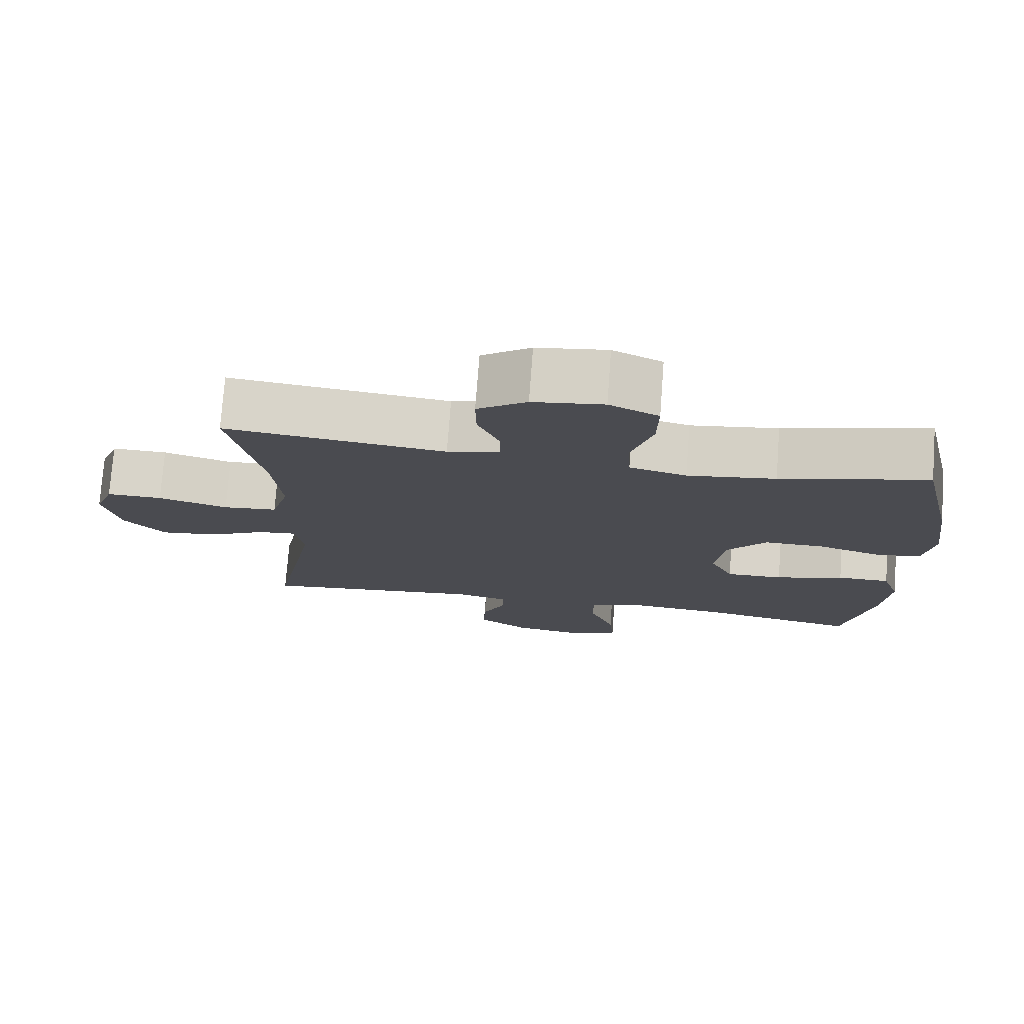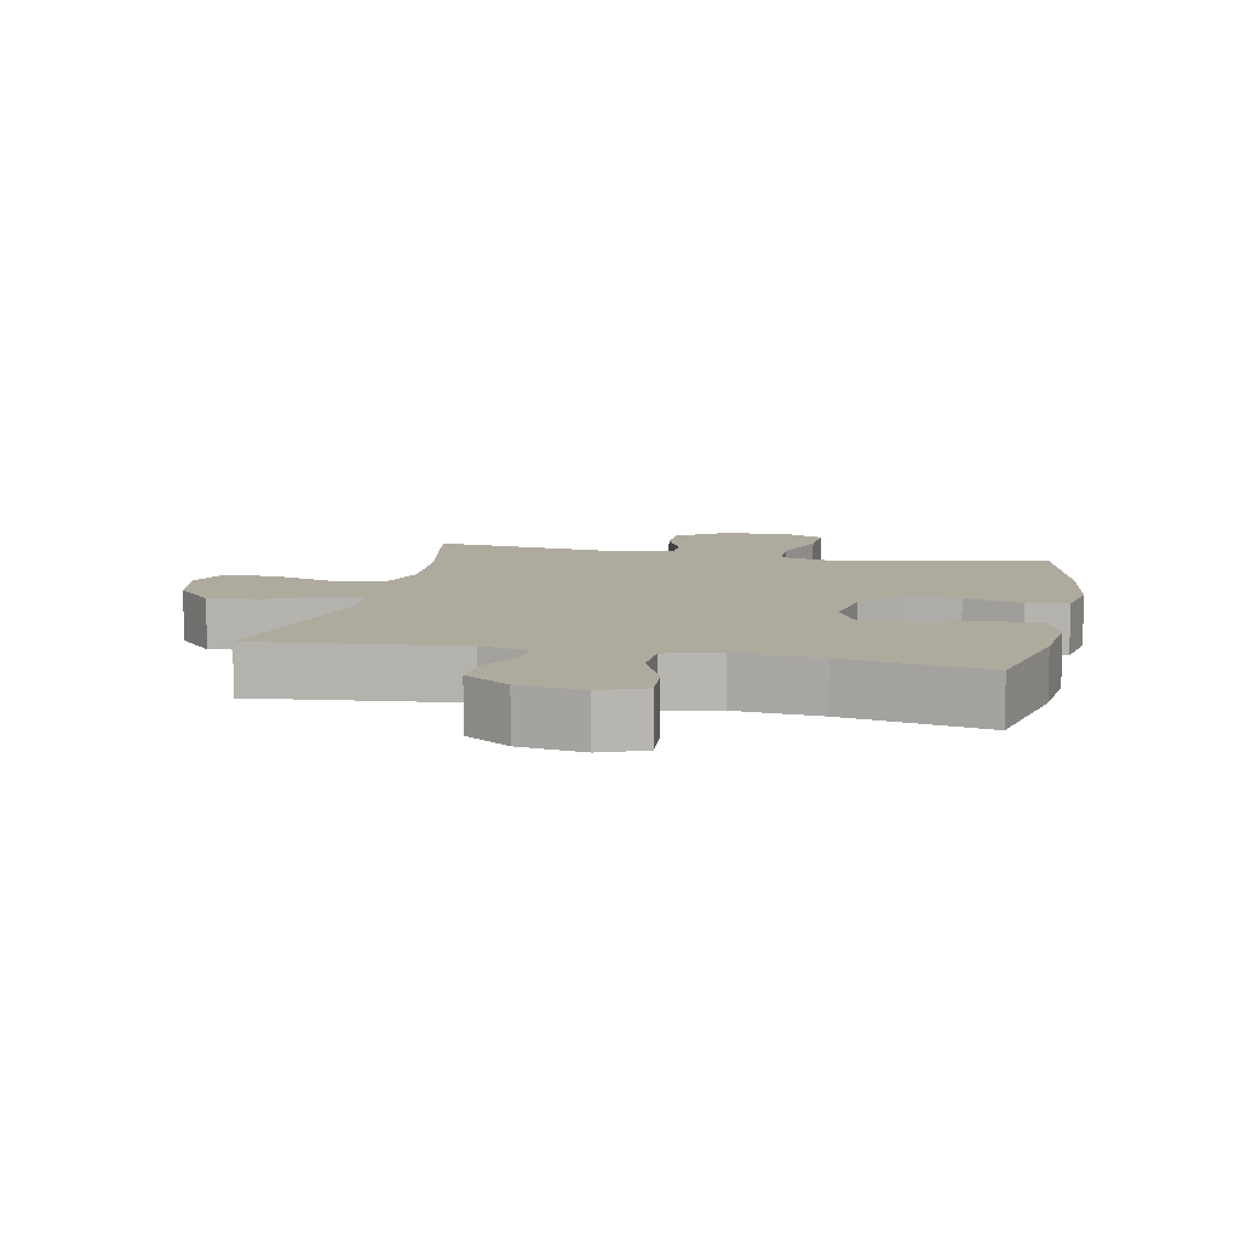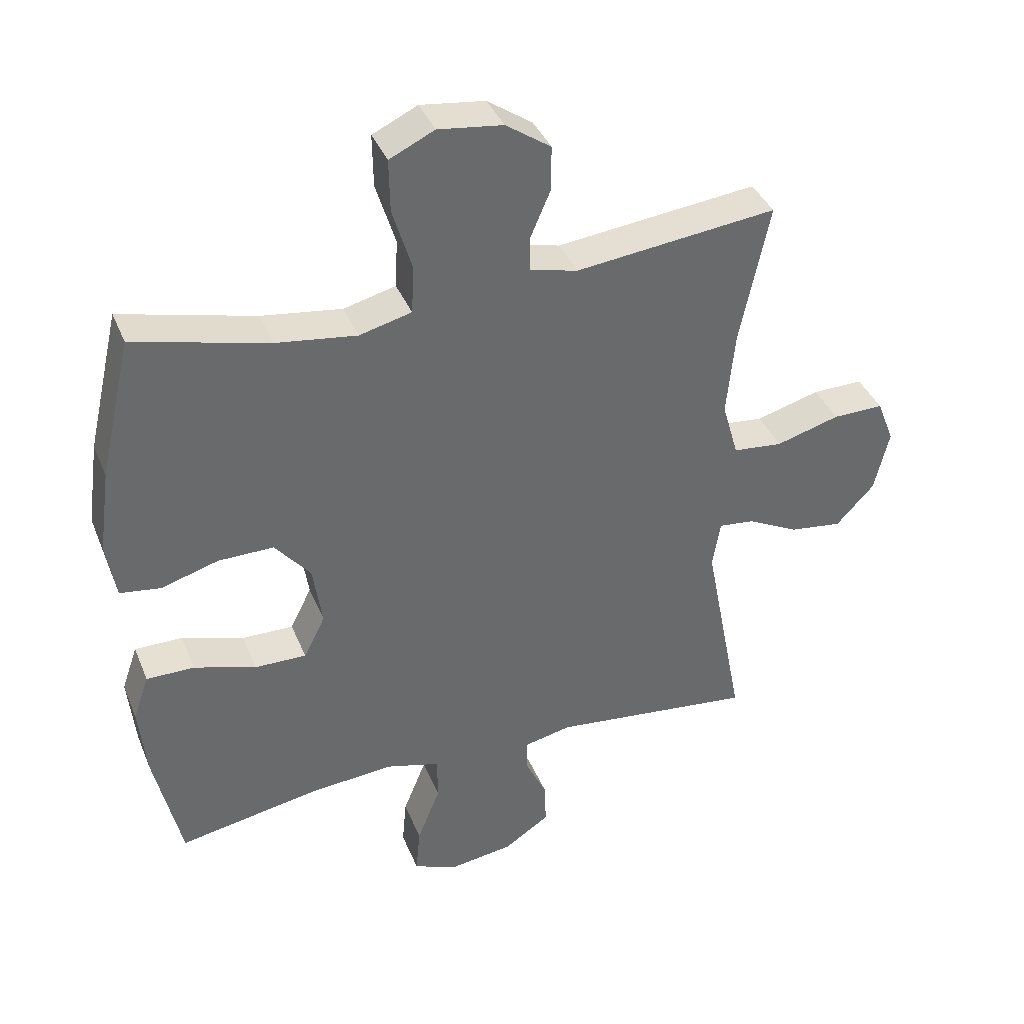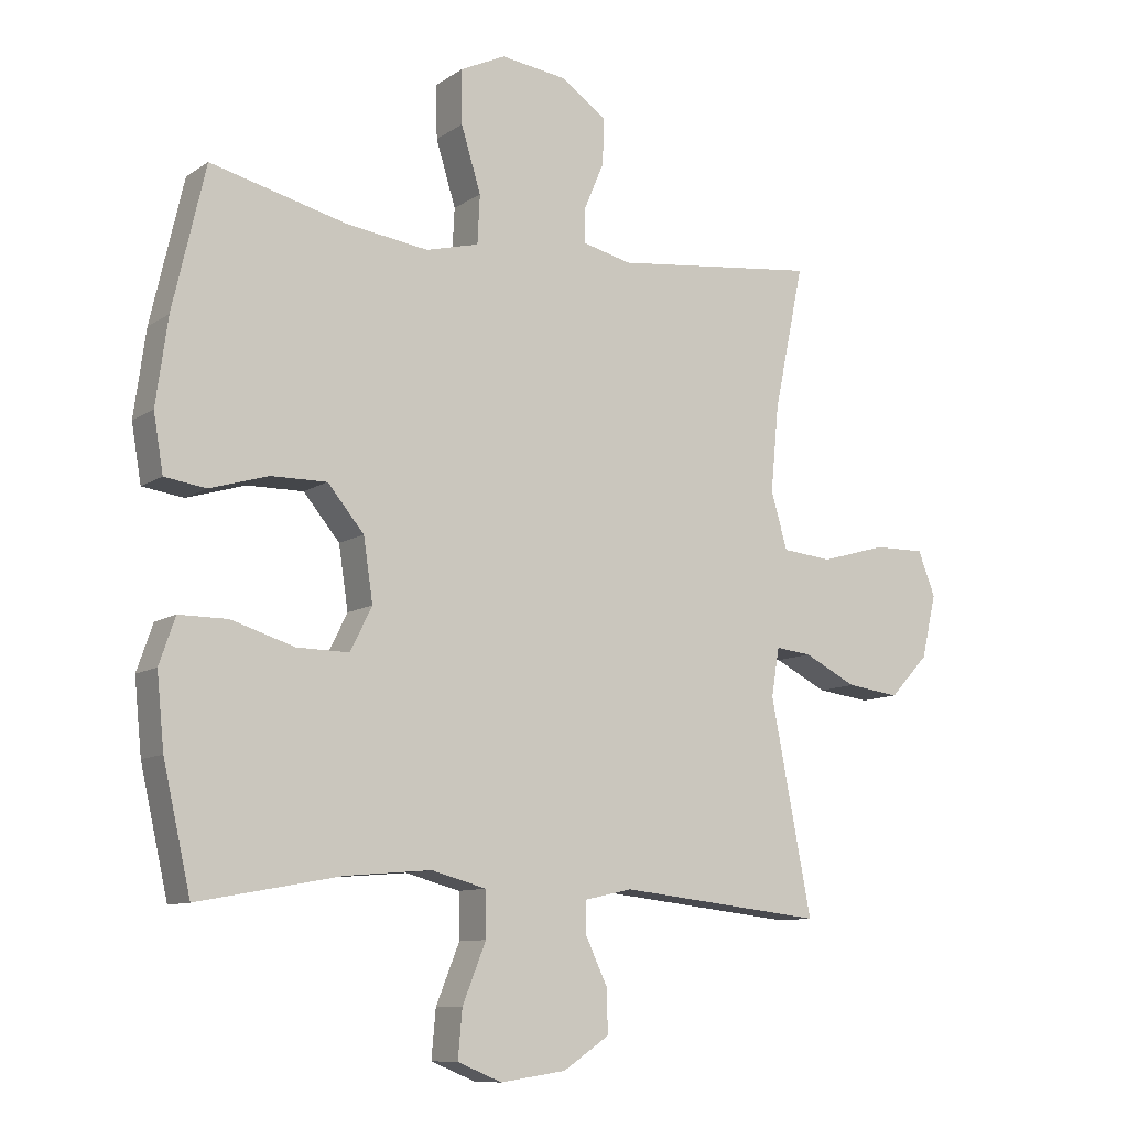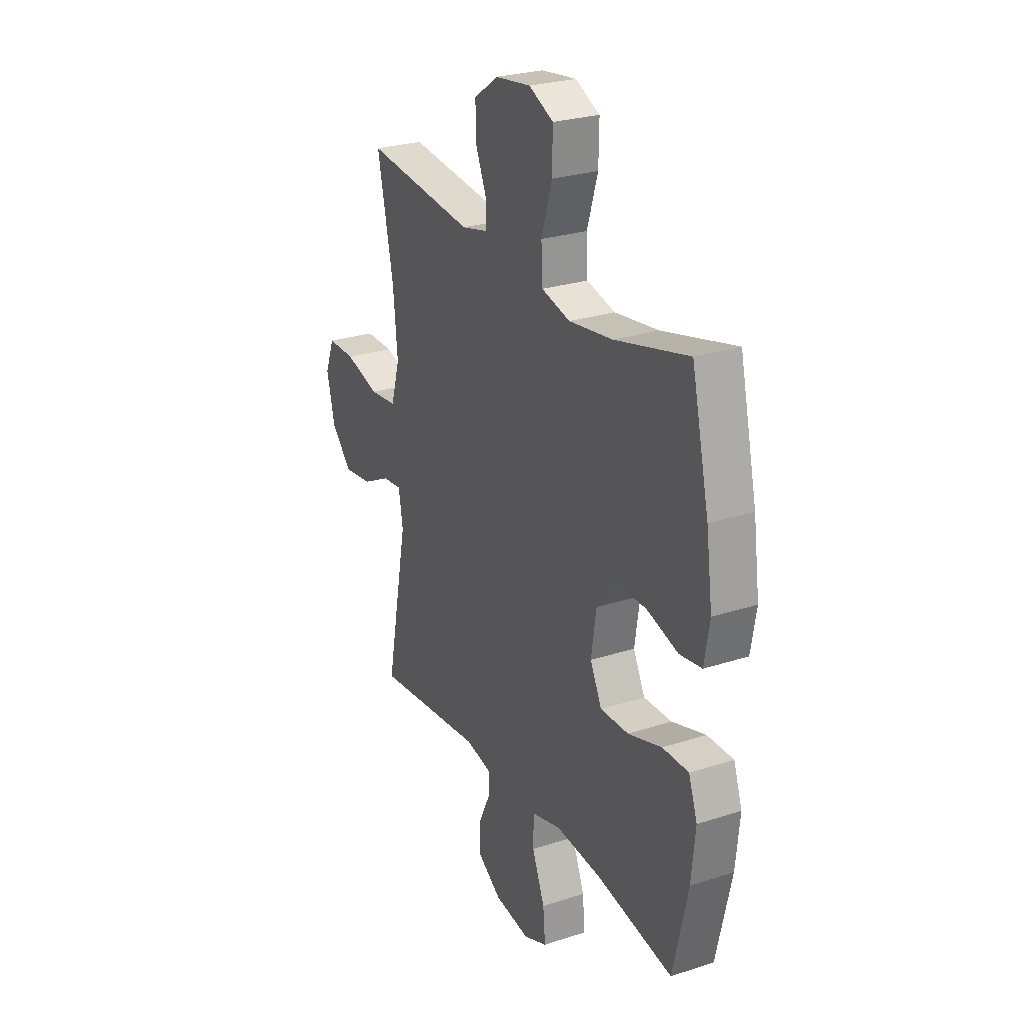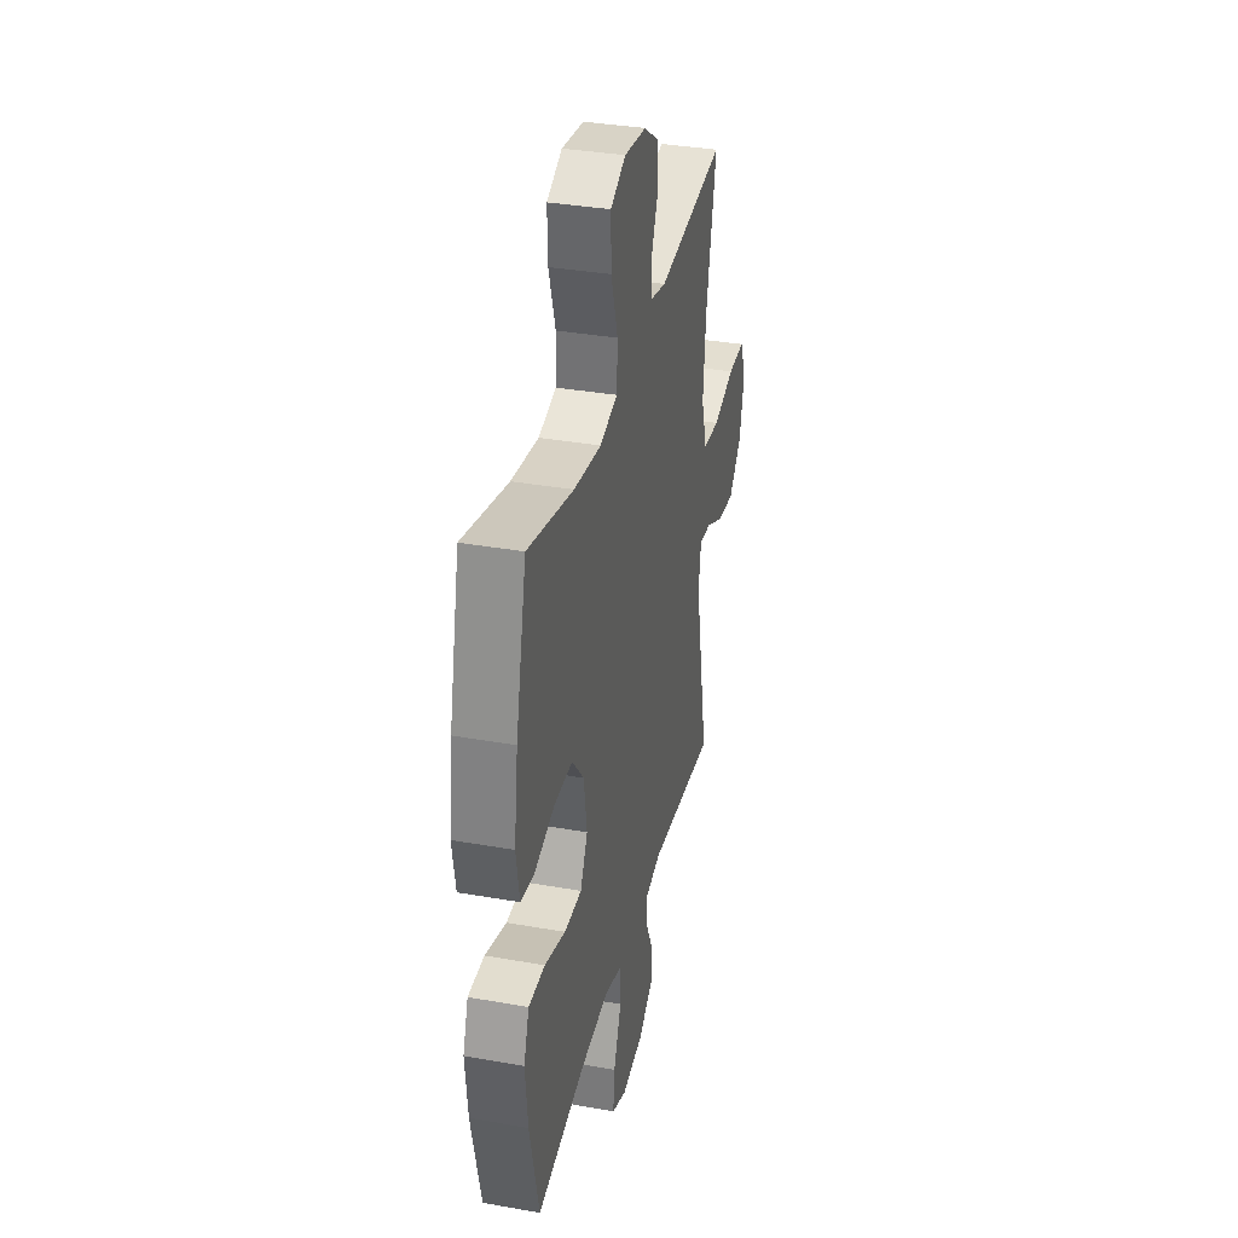
<metadata>
{"format":"obj","ext":"obj","renderer":"f3d","projection":"perspective","resolution":1024,"background":"white","views":[{"elev":75.5,"azim":-175.7,"up":"+Z"},{"elev":9.2,"azim":-167.9,"up":"+Y"},{"elev":38.3,"azim":-20.7,"up":"+Z"},{"elev":-9.9,"azim":-31.7,"up":"+Z"},{"elev":26.3,"azim":-117.2,"up":"+Z"},{"elev":34.9,"azim":-76.7,"up":"+Z"}]}
</metadata>
<code>
o path2228
v -0.2991 0.0375 -0.4603
v -0.1659 0.0375 -0.449
v -0.08071 0.0375 -0.4718
v -0.0798 0.0375 -0.5422
v -0.1165 0.0375 -0.6331
v -0.1231 0.0375 -0.7074
v -0.05412 0.0375 -0.7357
v 0.04825 0.0375 -0.7207
v 0.1198 0.0375 -0.6728
v 0.1177 0.0375 -0.6041
v 0.08422 0.0375 -0.534
v 0.083 0.0375 -0.4832
v 0.1584 0.0375 -0.4665
v 0.4789 0.0375 -0.5016
v 0.4151 0.0375 -0.1722
v 0.4274 0.0375 -0.09701
v 0.4834 0.0375 -0.1031
v 0.5656 0.0375 -0.1444
v 0.6486 0.0375 -0.1551
v 0.7091 0.0375 -0.09045
v 0.7322 0.0375 0.008011
v 0.7052 0.0375 0.07745
v 0.6245 0.0375 0.07618
v 0.5236 0.0375 0.04728
v 0.4449 0.0375 0.05502
v 0.4194 0.0375 0.1437
v 0.4323 0.0375 0.2775
v 0.4789 0.0375 0.5003
v 0.1599 0.0375 0.464
v 0.08407 0.0375 0.482
v 0.08375 0.0375 0.536
v 0.1154 0.0375 0.6101
v 0.1164 0.0375 0.682
v 0.04504 0.0375 0.731
v -0.05725 0.0375 0.7442
v -0.1283 0.0375 0.7103
v -0.1269 0.0375 0.6269
v -0.09612 0.0375 0.5267
v -0.09988 0.0375 0.451
v -0.1825 0.0375 0.4298
v -0.3098 0.0375 0.4472
v -0.5228 0.0375 0.5003
v -0.5737 0.0375 0.279
v -0.5921 0.0375 0.1458
v -0.5769 0.0375 0.05679
v -0.5128 0.0375 0.0475
v -0.4214 0.0375 0.07474
v -0.3339 0.0375 0.0757
v -0.2774 0.0375 0.007919
v -0.2627 0.0375 -0.0896
v -0.2965 0.0375 -0.1575
v -0.3782 0.0375 -0.1563
v -0.4764 0.0375 -0.1258
v -0.5522 0.0375 -0.1258
v -0.5772 0.0375 -0.1978
v -0.5658 0.0375 -0.311
v -0.5228 0.0375 -0.5016
v -0.2991 -0.0375 -0.4603
v -0.1659 -0.0375 -0.449
v -0.08071 -0.0375 -0.4718
v -0.0798 -0.0375 -0.5422
v -0.1165 -0.0375 -0.6331
v -0.1231 -0.0375 -0.7074
v -0.05412 -0.0375 -0.7357
v 0.04825 -0.0375 -0.7207
v 0.1198 -0.0375 -0.6728
v 0.1177 -0.0375 -0.6041
v 0.08422 -0.0375 -0.534
v 0.083 -0.0375 -0.4832
v 0.1584 -0.0375 -0.4665
v 0.4789 -0.0375 -0.5016
v 0.4151 -0.0375 -0.1722
v 0.4274 -0.0375 -0.09701
v 0.4834 -0.0375 -0.1031
v 0.5656 -0.0375 -0.1444
v 0.6486 -0.0375 -0.1551
v 0.7091 -0.0375 -0.09045
v 0.7322 -0.0375 0.008011
v 0.7052 -0.0375 0.07745
v 0.6245 -0.0375 0.07618
v 0.5236 -0.0375 0.04728
v 0.4449 -0.0375 0.05502
v 0.4194 -0.0375 0.1437
v 0.4323 -0.0375 0.2775
v 0.4789 -0.0375 0.5003
v 0.1599 -0.0375 0.464
v 0.08407 -0.0375 0.482
v 0.08375 -0.0375 0.536
v 0.1154 -0.0375 0.6101
v 0.1164 -0.0375 0.682
v 0.04504 -0.0375 0.731
v -0.05725 -0.0375 0.7442
v -0.1283 -0.0375 0.7103
v -0.1269 -0.0375 0.6269
v -0.09612 -0.0375 0.5267
v -0.09988 -0.0375 0.451
v -0.1825 -0.0375 0.4298
v -0.3098 -0.0375 0.4472
v -0.5228 -0.0375 0.5003
v -0.5737 -0.0375 0.279
v -0.5921 -0.0375 0.1458
v -0.5769 -0.0375 0.05679
v -0.5128 -0.0375 0.0475
v -0.4214 -0.0375 0.07474
v -0.3339 -0.0375 0.0757
v -0.2774 -0.0375 0.007919
v -0.2627 -0.0375 -0.0896
v -0.2965 -0.0375 -0.1575
v -0.3782 -0.0375 -0.1563
v -0.4764 -0.0375 -0.1258
v -0.5522 -0.0375 -0.1258
v -0.5772 -0.0375 -0.1978
v -0.5658 -0.0375 -0.311
v -0.5228 -0.0375 -0.5016
v 0.7091 0.0375 -0.09045
v 0.7322 0.0375 0.008011
v 0.7052 0.0375 0.07745
v 0.7052 0.0375 0.07745
v 0.6486 0.0375 -0.1551
v 0.6245 0.0375 0.07618
v 0.5656 0.0375 -0.1444
v 0.5236 0.0375 0.04728
v 0.4834 0.0375 -0.1031
v 0.4449 0.0375 0.05502
v 0.4449 0.0375 0.05502
v 0.4274 0.0375 -0.09701
v 0.4274 0.0375 -0.09701
v 0.4323 0.0375 0.2775
v 0.4789 0.0375 0.5003
v 0.4789 0.0375 0.5003
v 0.4194 0.0375 0.1437
v 0.4789 0.0375 -0.5016
v 0.4789 0.0375 -0.5016
v 0.4151 0.0375 -0.1722
v 0.1599 0.0375 0.464
v 0.1584 0.0375 -0.4665
v 0.08407 0.0375 0.482
v 0.08407 0.0375 0.482
v 0.083 0.0375 -0.4832
v 0.083 0.0375 -0.4832
v 0.04825 0.0375 -0.7207
v 0.1198 0.0375 -0.6728
v 0.1177 0.0375 -0.6041
v 0.08422 0.0375 -0.534
v 0.1154 0.0375 0.6101
v 0.1164 0.0375 0.682
v 0.04504 0.0375 0.731
v 0.08375 0.0375 0.536
v -0.05412 0.0375 -0.7357
v -0.05725 0.0375 0.7442
v -0.1231 0.0375 -0.7074
v -0.1231 0.0375 -0.7074
v -0.08071 0.0375 -0.4718
v -0.08071 0.0375 -0.4718
v -0.0798 0.0375 -0.5422
v -0.1283 0.0375 0.7103
v -0.1283 0.0375 0.7103
v -0.1165 0.0375 -0.6331
v -0.1659 0.0375 -0.449
v -0.09612 0.0375 0.5267
v -0.09988 0.0375 0.451
v -0.09988 0.0375 0.451
v -0.1269 0.0375 0.6269
v -0.1825 0.0375 0.4298
v -0.2991 0.0375 -0.4603
v -0.3098 0.0375 0.4472
v -0.2627 0.0375 -0.0896
v -0.2965 0.0375 -0.1575
v -0.2965 0.0375 -0.1575
v -0.2774 0.0375 0.007919
v -0.3339 0.0375 0.0757
v -0.3782 0.0375 -0.1563
v -0.4214 0.0375 0.07474
v -0.4764 0.0375 -0.1258
v -0.5128 0.0375 0.0475
v -0.5522 0.0375 -0.1258
v -0.5522 0.0375 -0.1258
v -0.5228 0.0375 -0.5016
v -0.5228 0.0375 -0.5016
v -0.5228 0.0375 0.5003
v -0.5228 0.0375 0.5003
v -0.5769 0.0375 0.05679
v -0.5769 0.0375 0.05679
v -0.5658 0.0375 -0.311
v -0.5737 0.0375 0.279
v -0.5772 0.0375 -0.1978
v -0.5921 0.0375 0.1458
v 0.7091 -0.0375 -0.09045
v 0.7322 -0.0375 0.008011
v 0.7052 -0.0375 0.07745
v 0.7052 -0.0375 0.07745
v 0.6486 -0.0375 -0.1551
v 0.6245 -0.0375 0.07618
v 0.5656 -0.0375 -0.1444
v 0.5236 -0.0375 0.04728
v 0.4834 -0.0375 -0.1031
v 0.4449 -0.0375 0.05502
v 0.4449 -0.0375 0.05502
v 0.4274 -0.0375 -0.09701
v 0.4274 -0.0375 -0.09701
v 0.4323 -0.0375 0.2775
v 0.4789 -0.0375 0.5003
v 0.4789 -0.0375 0.5003
v 0.4194 -0.0375 0.1437
v 0.4789 -0.0375 -0.5016
v 0.4789 -0.0375 -0.5016
v 0.4151 -0.0375 -0.1722
v 0.1599 -0.0375 0.464
v 0.1584 -0.0375 -0.4665
v 0.08407 -0.0375 0.482
v 0.08407 -0.0375 0.482
v 0.083 -0.0375 -0.4832
v 0.083 -0.0375 -0.4832
v 0.04825 -0.0375 -0.7207
v 0.1198 -0.0375 -0.6728
v 0.1177 -0.0375 -0.6041
v 0.08422 -0.0375 -0.534
v 0.1154 -0.0375 0.6101
v 0.1164 -0.0375 0.682
v 0.04504 -0.0375 0.731
v 0.08375 -0.0375 0.536
v -0.05412 -0.0375 -0.7357
v -0.05725 -0.0375 0.7442
v -0.1231 -0.0375 -0.7074
v -0.1231 -0.0375 -0.7074
v -0.08071 -0.0375 -0.4718
v -0.08071 -0.0375 -0.4718
v -0.0798 -0.0375 -0.5422
v -0.1283 -0.0375 0.7103
v -0.1283 -0.0375 0.7103
v -0.1165 -0.0375 -0.6331
v -0.1659 -0.0375 -0.449
v -0.09612 -0.0375 0.5267
v -0.09988 -0.0375 0.451
v -0.09988 -0.0375 0.451
v -0.1269 -0.0375 0.6269
v -0.1825 -0.0375 0.4298
v -0.2991 -0.0375 -0.4603
v -0.3098 -0.0375 0.4472
v -0.2627 -0.0375 -0.0896
v -0.2965 -0.0375 -0.1575
v -0.2965 -0.0375 -0.1575
v -0.2774 -0.0375 0.007919
v -0.3339 -0.0375 0.0757
v -0.3782 -0.0375 -0.1563
v -0.4214 -0.0375 0.07474
v -0.4764 -0.0375 -0.1258
v -0.5128 -0.0375 0.0475
v -0.5522 -0.0375 -0.1258
v -0.5522 -0.0375 -0.1258
v -0.5228 -0.0375 -0.5016
v -0.5228 -0.0375 -0.5016
v -0.5228 -0.0375 0.5003
v -0.5228 -0.0375 0.5003
v -0.5769 -0.0375 0.05679
v -0.5769 -0.0375 0.05679
v -0.5658 -0.0375 -0.311
v -0.5737 -0.0375 0.279
v -0.5772 -0.0375 -0.1978
v -0.5921 -0.0375 0.1458
f 212 228 217
f 193 189 190
f 220 236 218
f 208 210 234
f 216 228 214
f 251 238 257
f 199 196 197
f 188 194 192
f 224 222 231
f 258 239 253
f 247 257 245
f 207 209 205
f 226 240 232
f 221 218 236
f 193 194 188
f 228 212 226
f 240 226 212
f 246 260 248
f 243 204 208
f 244 258 246
f 240 199 204
f 248 260 255
f 208 201 202
f 233 210 221
f 240 207 199
f 208 204 201
f 241 232 240
f 199 197 204
f 249 259 247
f 243 208 234
f 240 204 243
f 207 240 209
f 212 209 240
f 232 241 238
f 245 238 241
f 197 196 195
f 238 245 257
f 222 214 231
f 220 218 219
f 239 244 237
f 234 210 233
f 259 257 247
f 233 221 236
f 236 223 229
f 258 244 239
f 236 220 223
f 244 243 237
f 193 188 189
f 237 243 234
f 195 194 193
f 194 195 196
f 231 214 228
f 260 246 258
f 215 216 214
f 216 217 228
f 20 21 78 77
f 21 118 191 78
f 19 20 77 76
f 22 23 80 79
f 18 19 76 75
f 23 24 81 80
f 17 18 75 74
f 24 125 198 81
f 127 17 74 200
f 27 130 203 84
f 25 26 83 82
f 133 15 72 206
f 26 27 84 83
f 15 16 73 72
f 28 29 86 85
f 13 14 71 70
f 29 138 211 86
f 140 13 70 213
f 8 9 66 65
f 9 10 67 66
f 10 11 68 67
f 32 33 90 89
f 33 34 91 90
f 31 32 89 88
f 11 12 69 68
f 30 31 88 87
f 7 8 65 64
f 34 35 92 91
f 152 7 64 225
f 154 4 61 227
f 35 157 230 92
f 5 6 63 62
f 4 5 62 61
f 2 3 60 59
f 38 162 235 95
f 37 38 95 94
f 36 37 94 93
f 39 40 97 96
f 1 2 59 58
f 40 41 98 97
f 50 169 242 107
f 49 50 107 106
f 48 49 106 105
f 51 52 109 108
f 47 48 105 104
f 52 53 110 109
f 46 47 104 103
f 53 177 250 110
f 179 1 58 252
f 41 181 254 98
f 183 46 103 256
f 56 57 114 113
f 42 43 100 99
f 55 56 113 112
f 54 55 112 111
f 44 45 102 101
f 43 44 101 100
f 139 144 155
f 120 117 116
f 147 145 163
f 135 161 137
f 143 141 155
f 178 184 165
f 126 124 123
f 115 119 121
f 151 158 149
f 185 180 166
f 174 172 184
f 134 132 136
f 153 159 167
f 148 163 145
f 120 115 121
f 155 153 139
f 167 139 153
f 173 175 187
f 170 135 131
f 171 173 185
f 167 131 126
f 175 182 187
f 135 129 128
f 160 148 137
f 167 126 134
f 135 128 131
f 168 167 159
f 126 131 124
f 176 174 186
f 170 161 135
f 167 170 131
f 134 136 167
f 139 167 136
f 159 165 168
f 172 168 165
f 124 122 123
f 165 184 172
f 149 158 141
f 147 146 145
f 166 164 171
f 161 160 137
f 186 174 184
f 160 163 148
f 163 156 150
f 185 166 171
f 163 150 147
f 171 164 170
f 120 116 115
f 164 161 170
f 122 120 121
f 121 123 122
f 158 155 141
f 187 185 173
f 142 141 143
f 143 155 144

</code>
